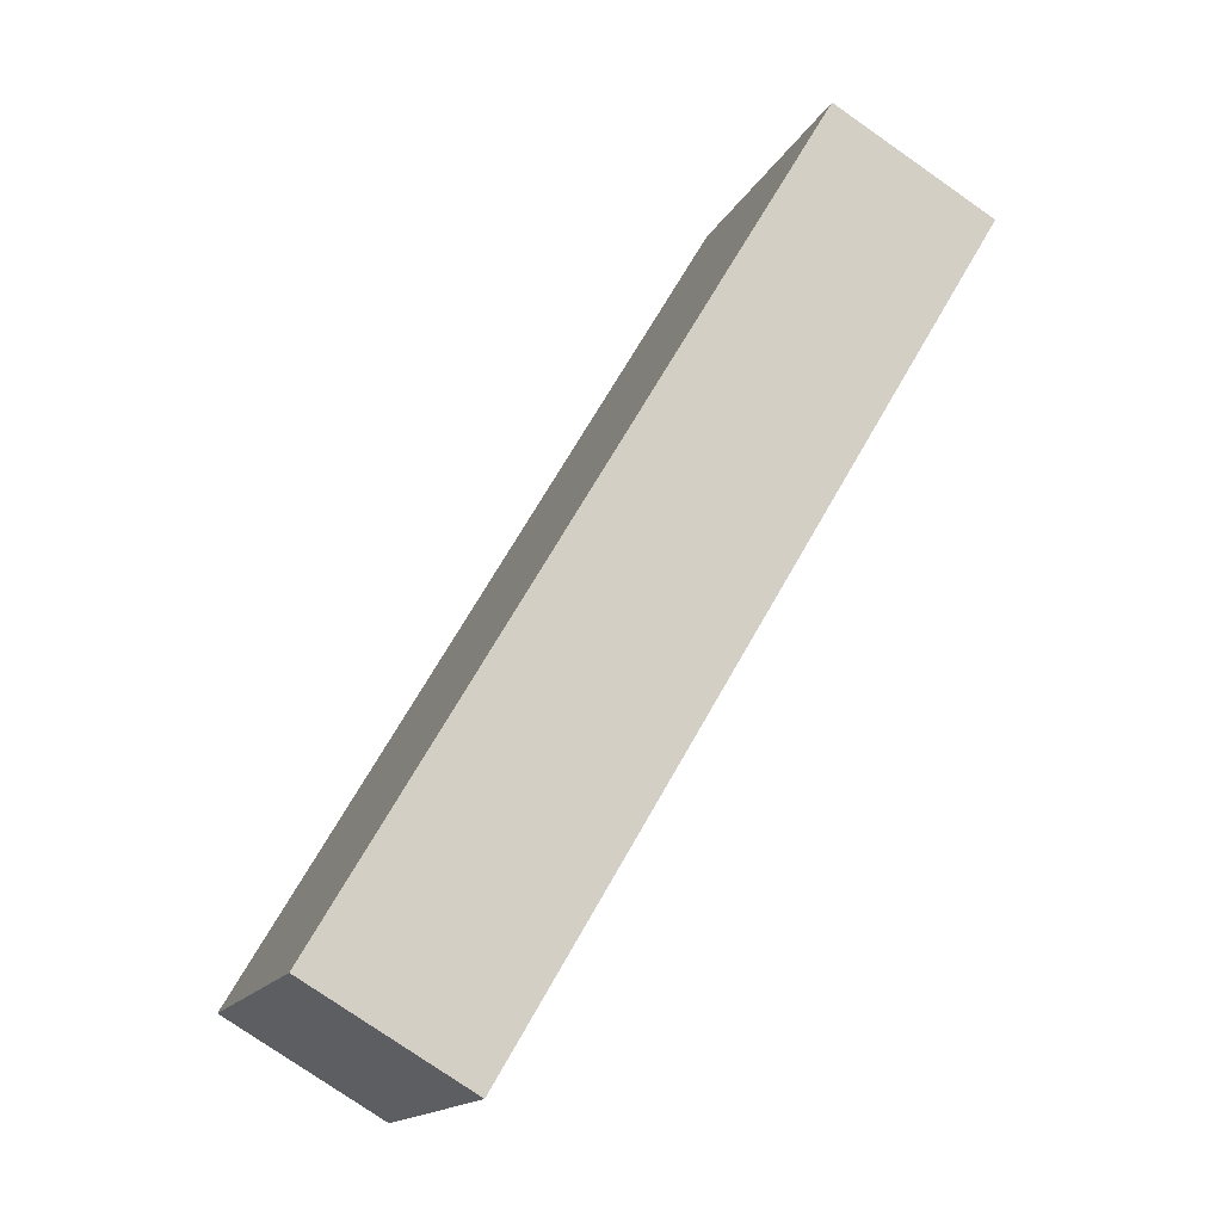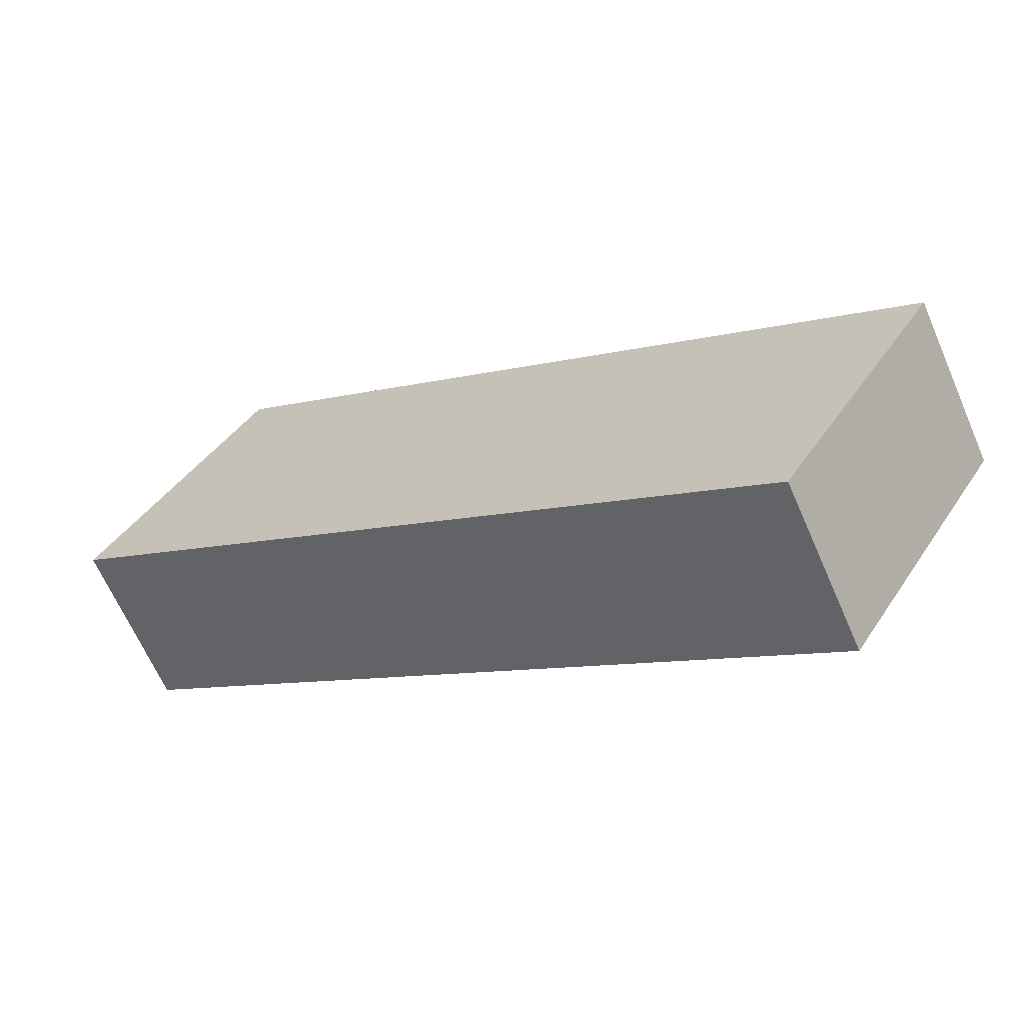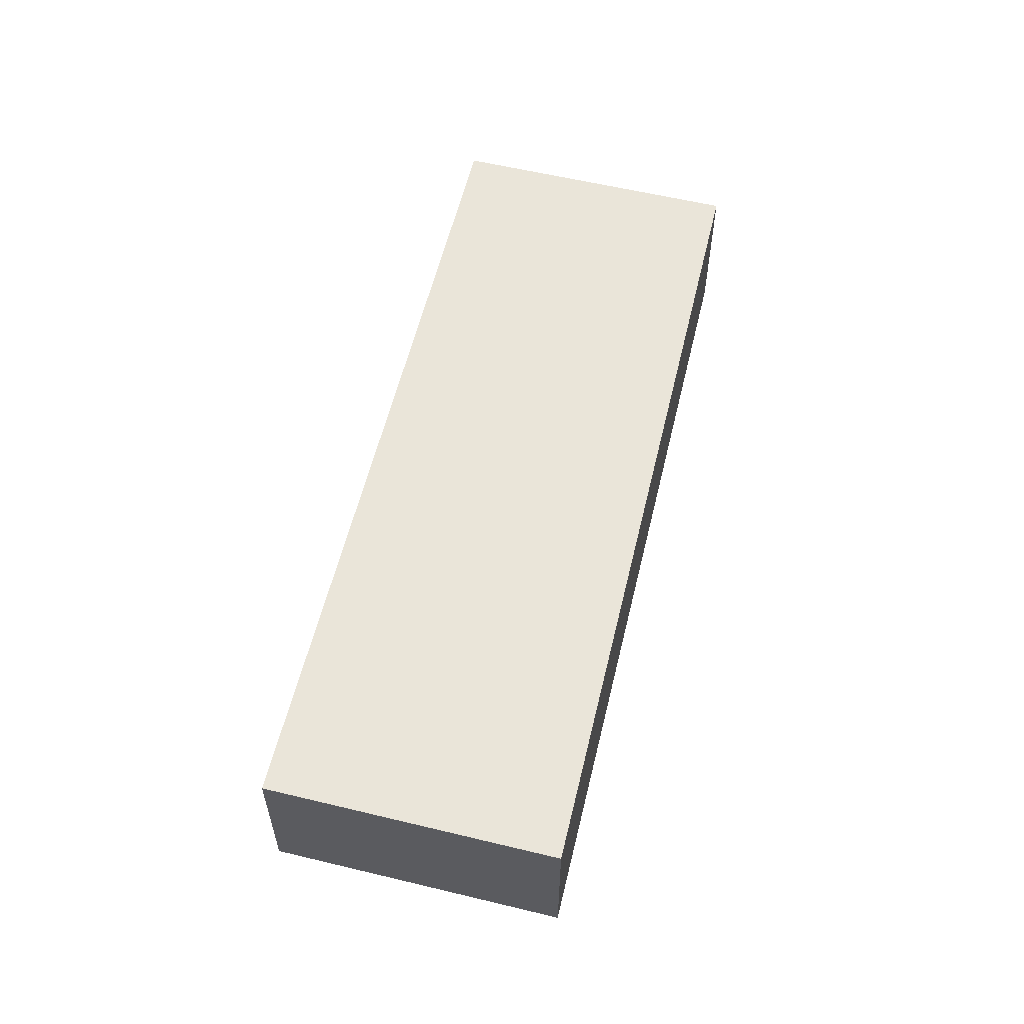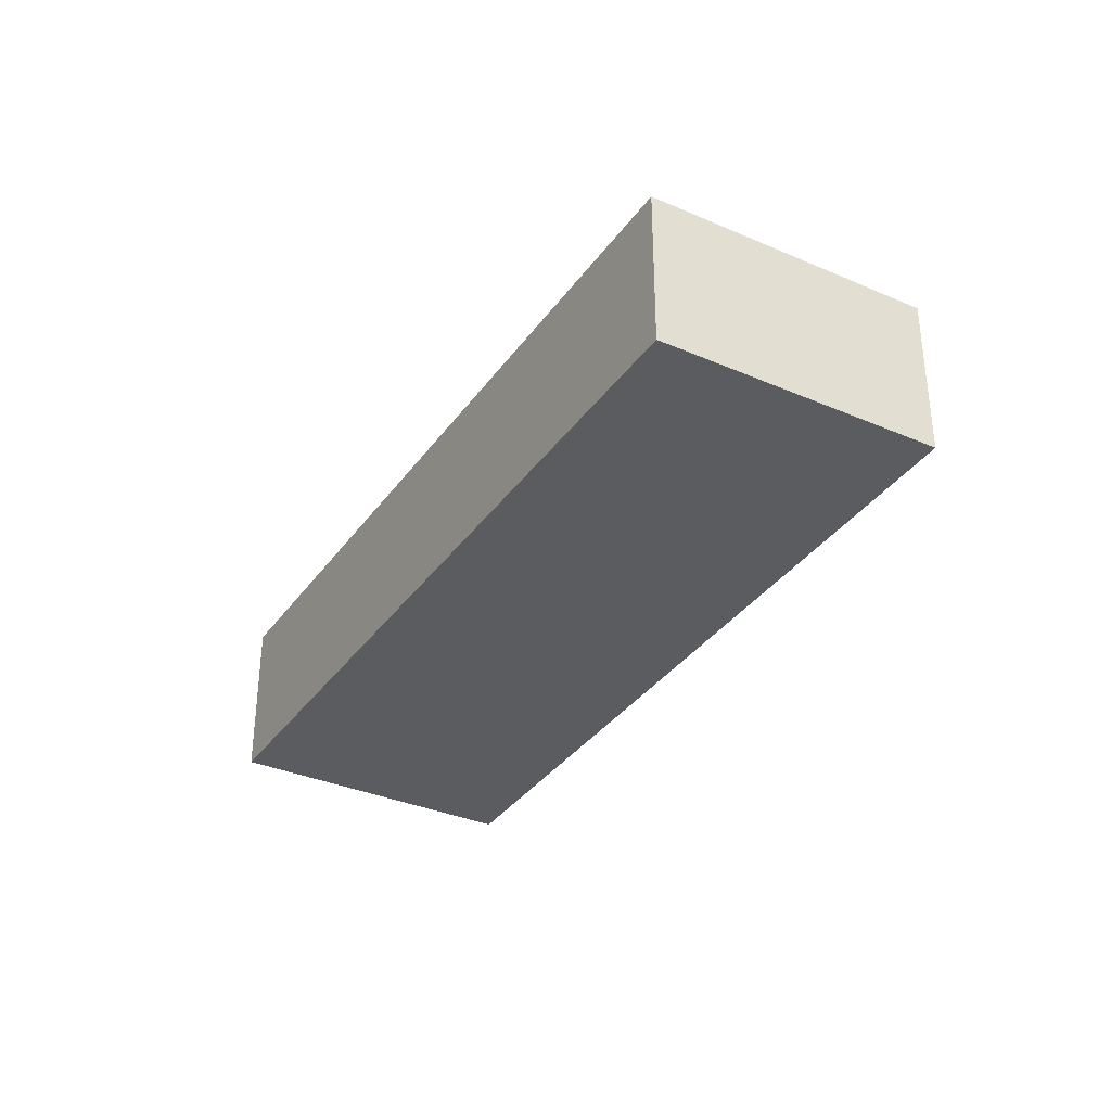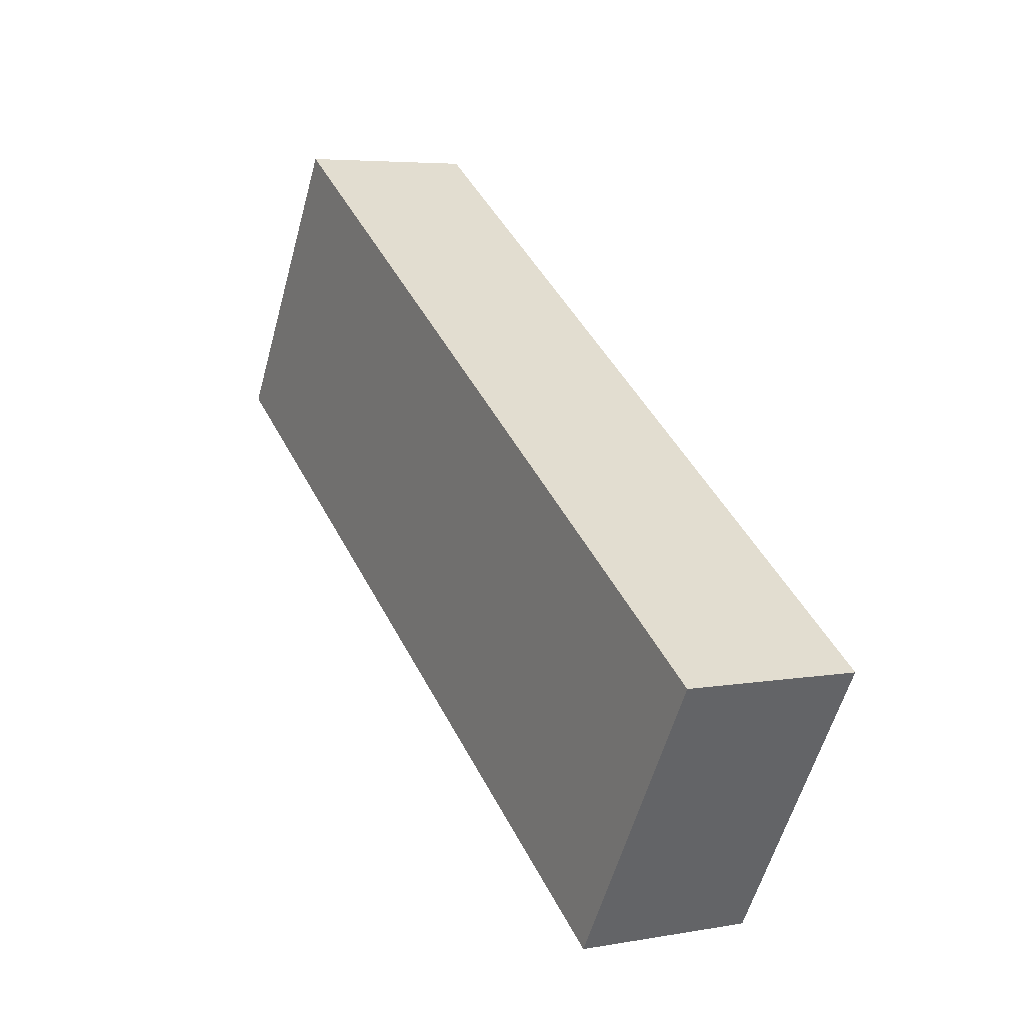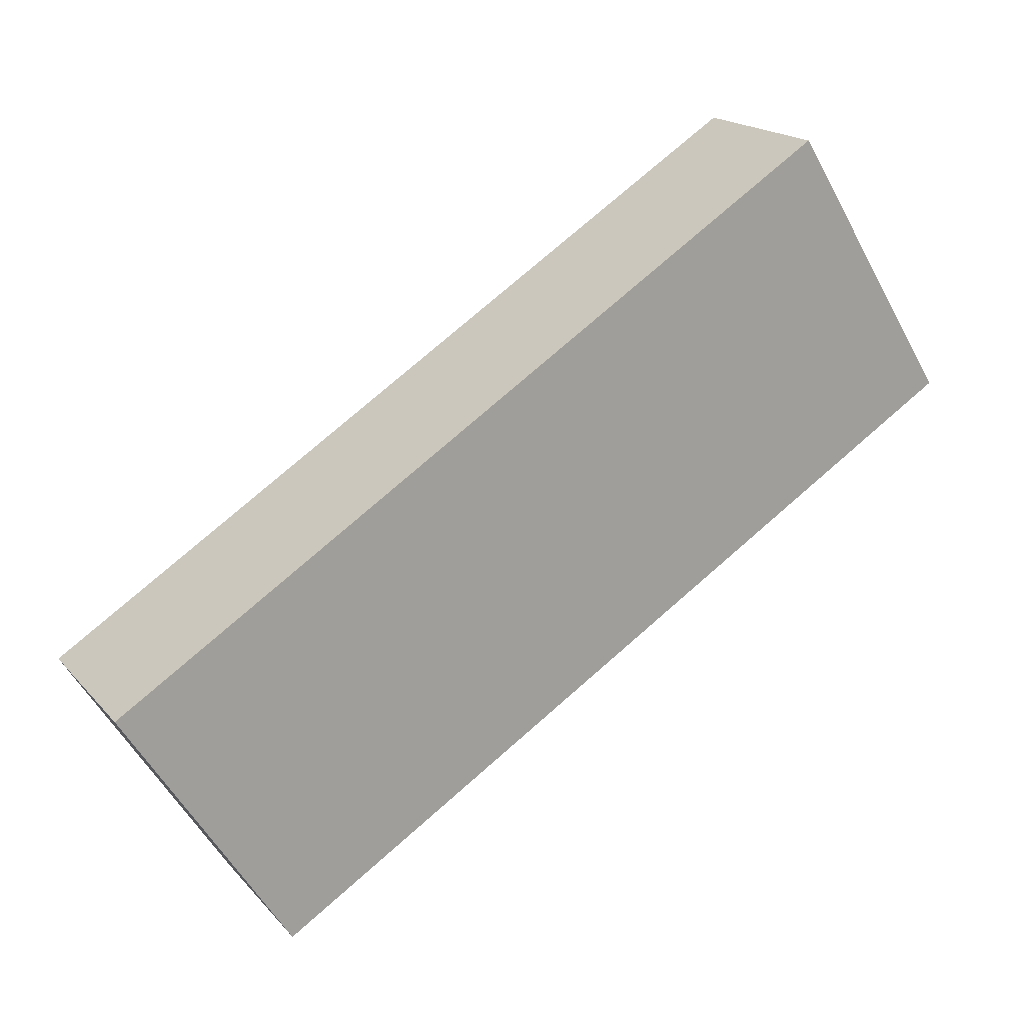
<metadata>
{"format":"obj","ext":"obj","renderer":"f3d","projection":"perspective","resolution":1024,"background":"white","views":[{"elev":-76.9,"azim":-124.9,"up":"+Z"},{"elev":-65.6,"azim":23.6,"up":"+Z"},{"elev":58.6,"azim":-43.9,"up":"+Y"},{"elev":-34.8,"azim":92.2,"up":"+Y"},{"elev":5.3,"azim":60.9,"up":"+Z"},{"elev":18.3,"azim":152.3,"up":"+Z"}]}
</metadata>
<code>
v  0 4.333 2.653e-16
v  22.65 4.333 -5.143
v  18.52 4.333 -11.68
v  4.197 4.333 6.7
v  18.52 7.154e-16 -11.68
v  0 0 0
v  4.197 -4.103e-16 6.7
v  22.65 3.149e-16 -5.143
g defaultobject
f 1 2 3
f 2 1 4
f 5 1 3
f 1 5 6
f 6 4 1
f 4 6 7
f 7 2 4
f 2 7 8
f 8 3 2
f 3 8 5
f 5 7 6
f 7 5 8

</code>
